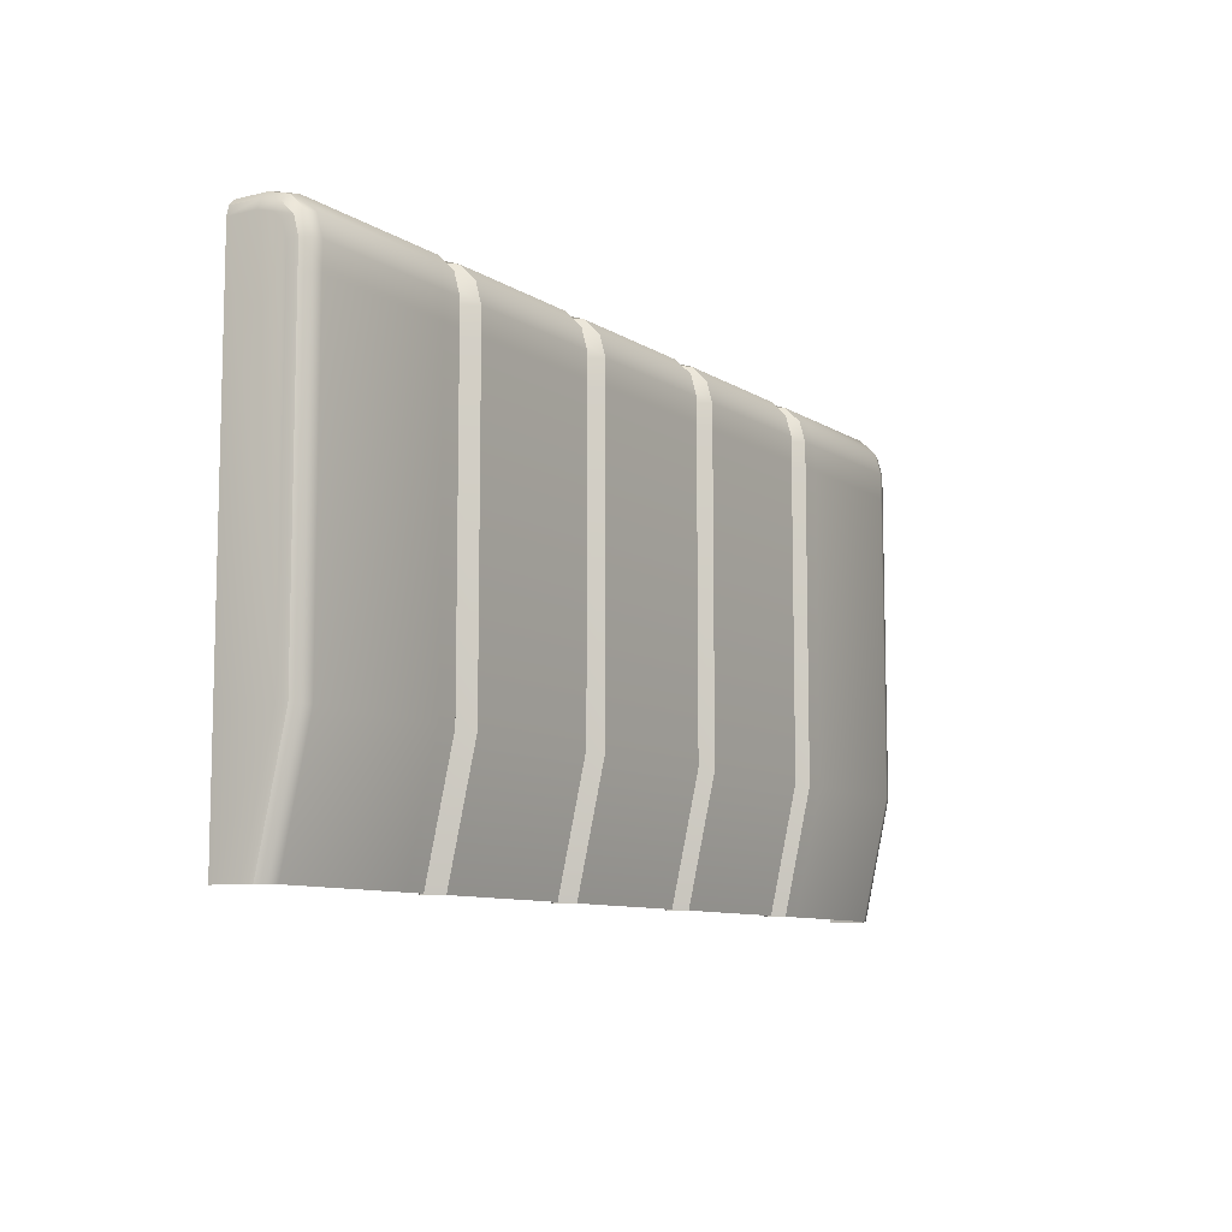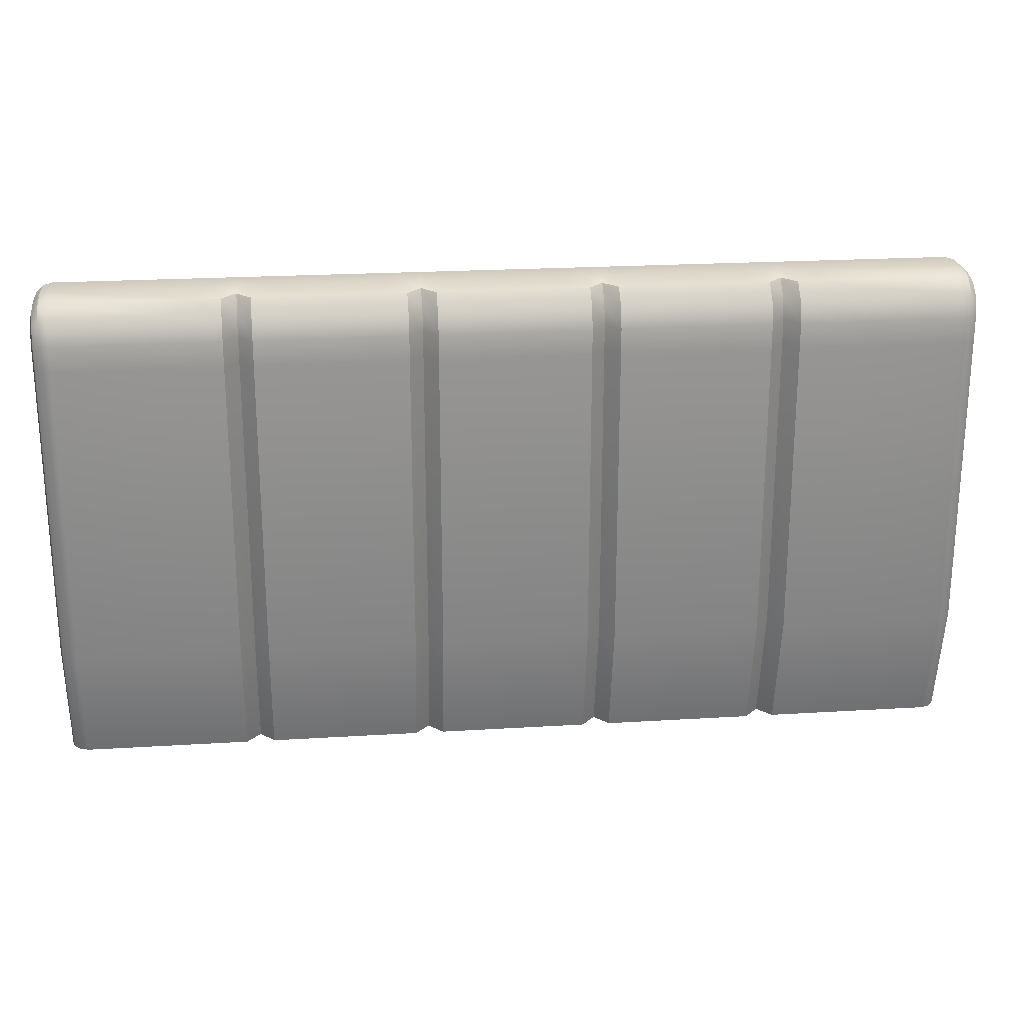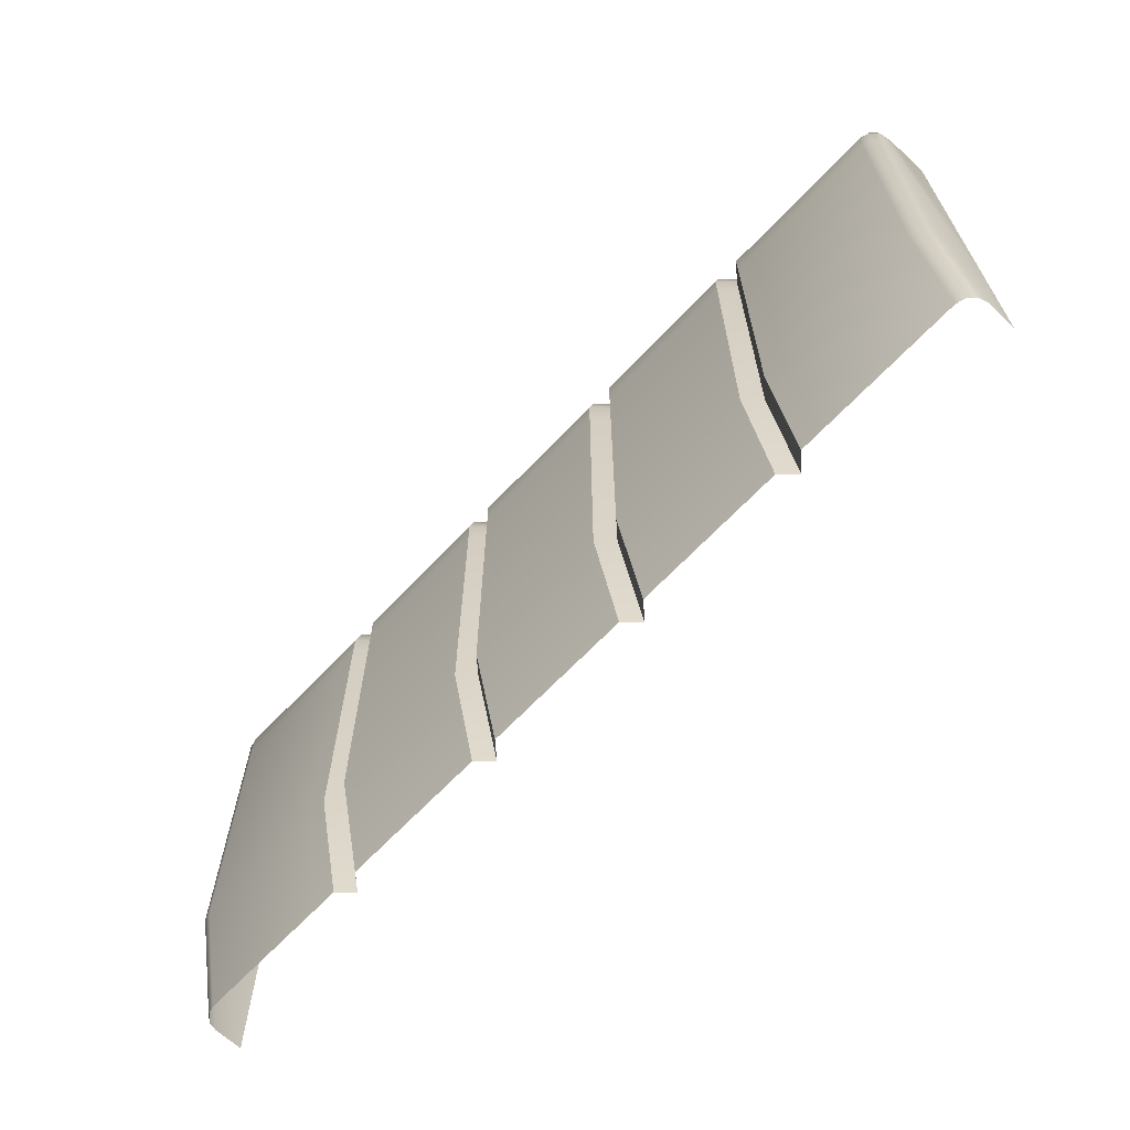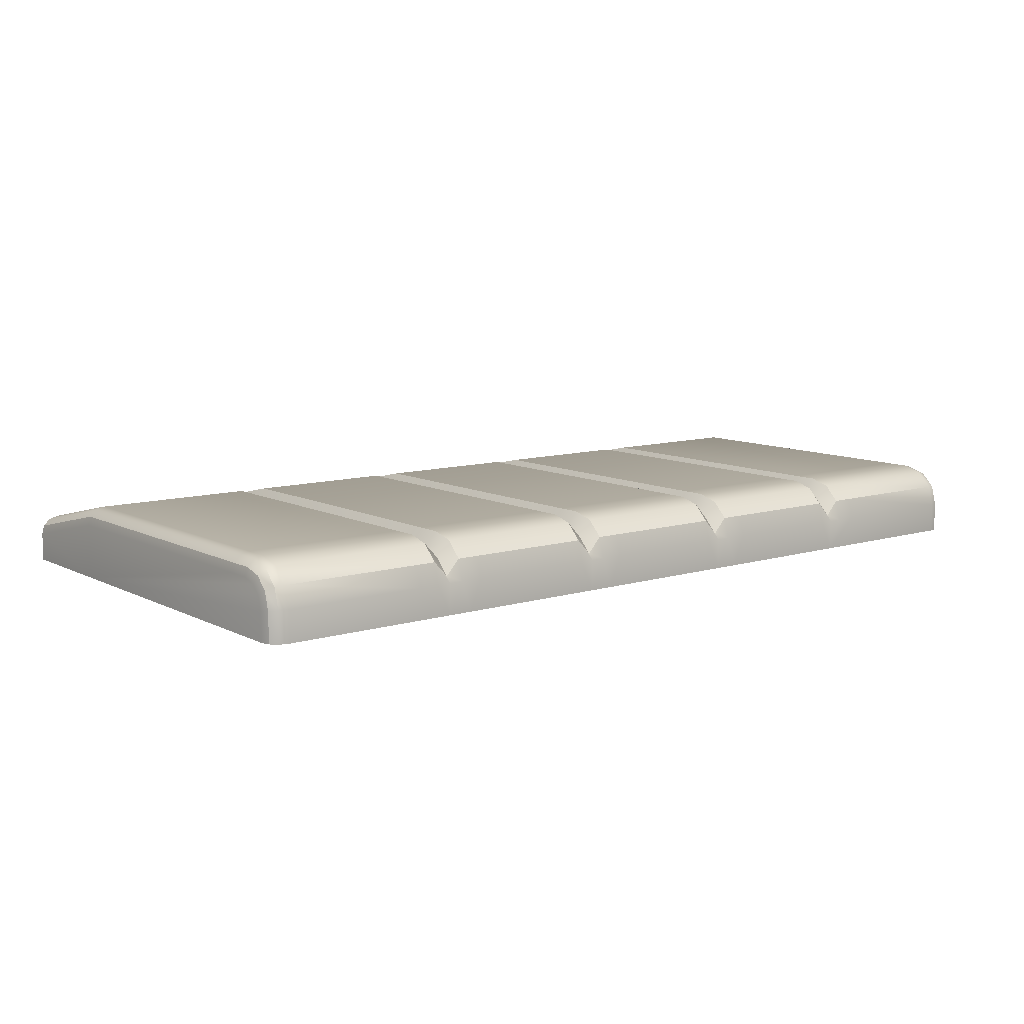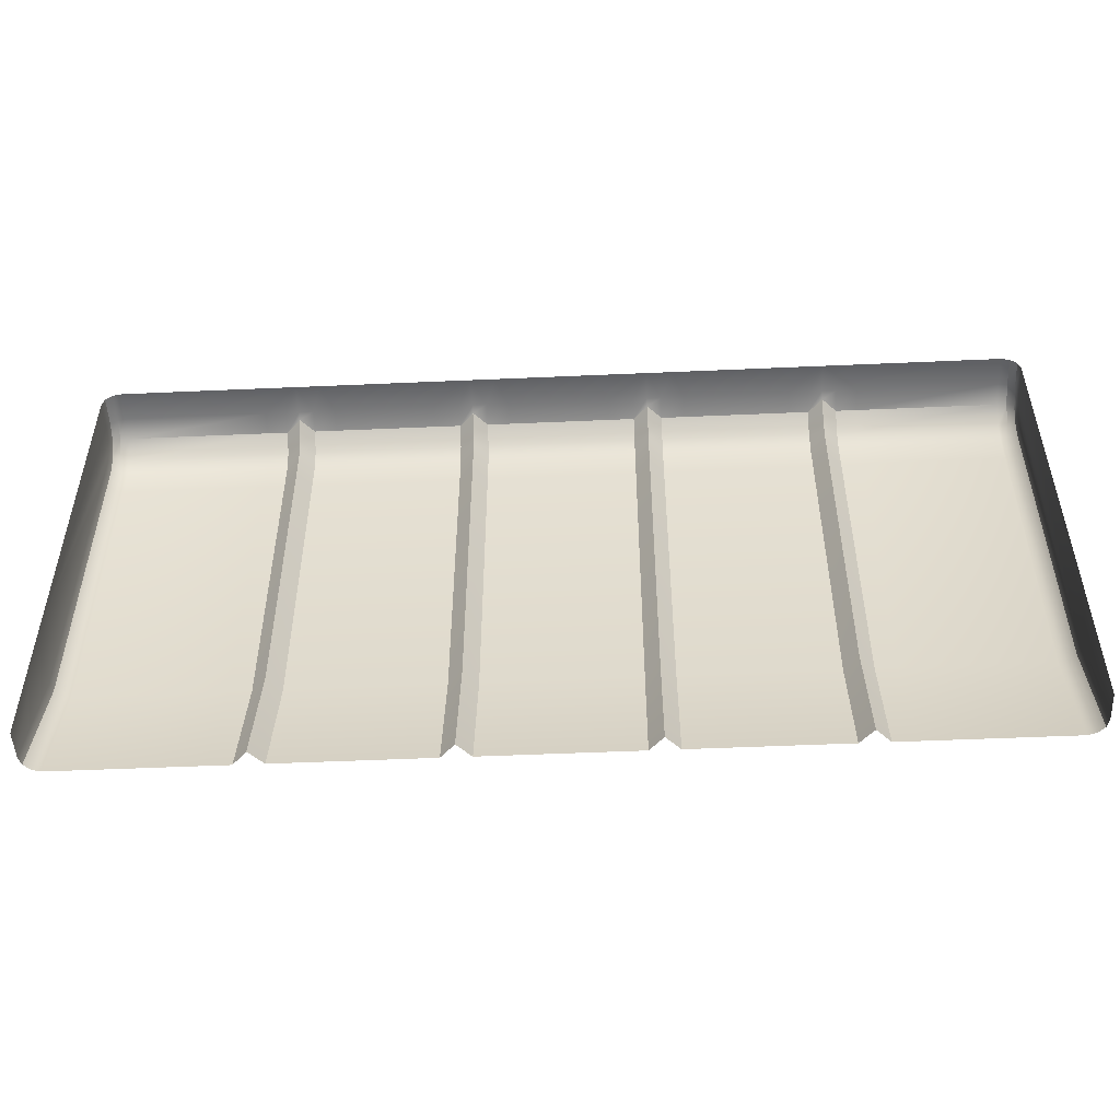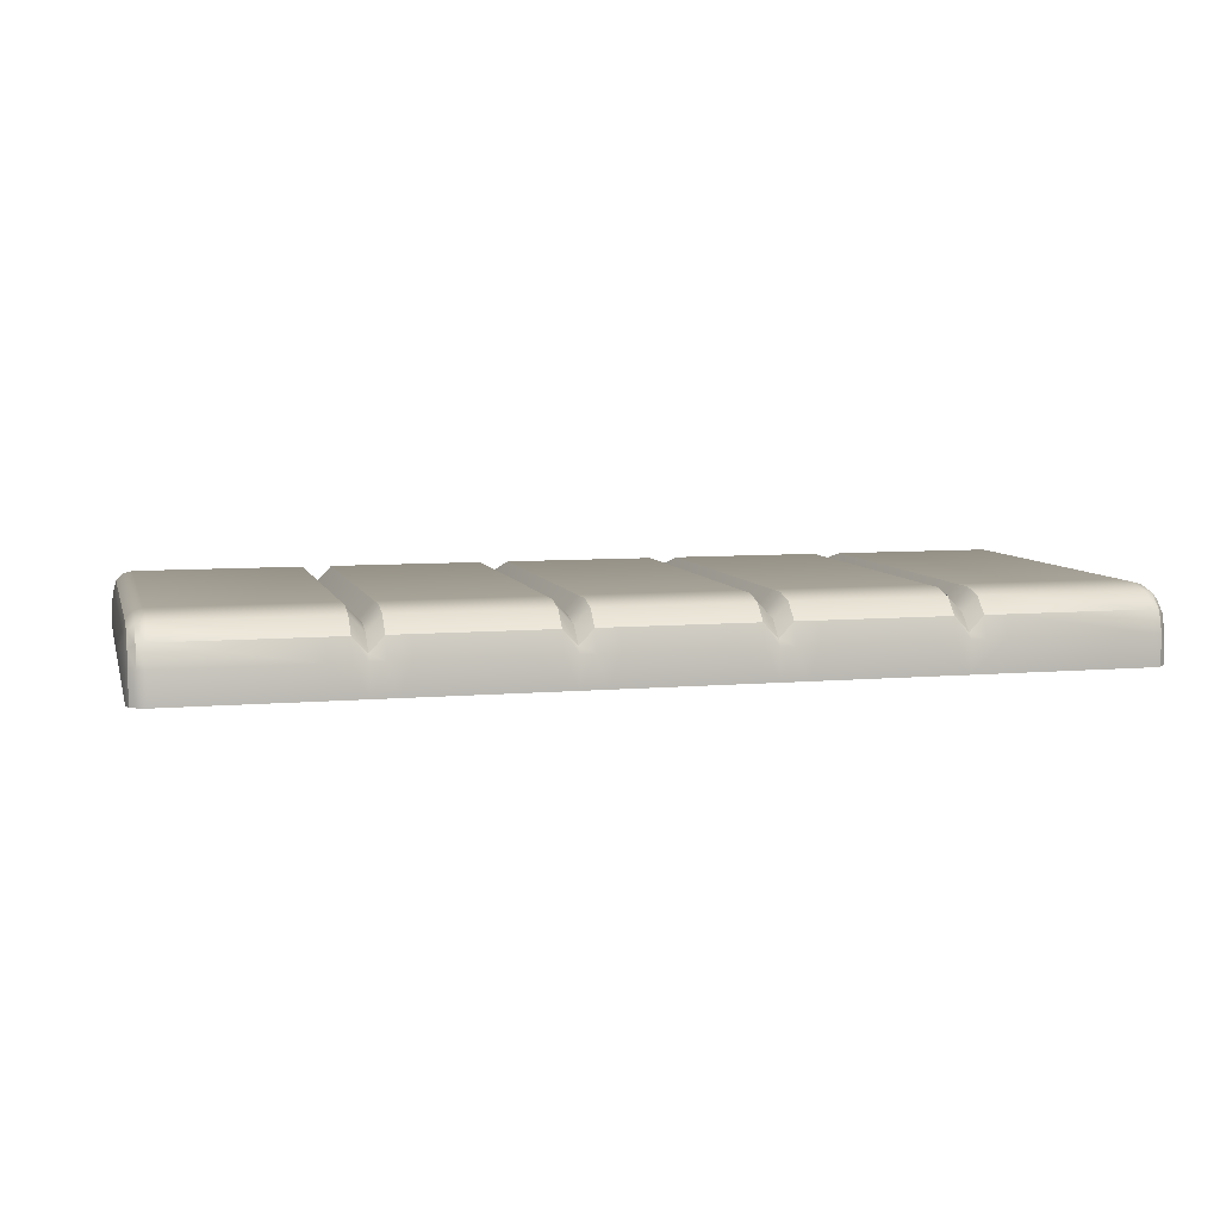
<metadata>
{"format":"obj","ext":"obj","renderer":"f3d","projection":"perspective","resolution":1024,"background":"white","views":[{"elev":-9.2,"azim":-57.9,"up":"+Y"},{"elev":22.7,"azim":-6.0,"up":"+Y"},{"elev":-65.4,"azim":46.8,"up":"+Y"},{"elev":10.0,"azim":141.9,"up":"+Z"},{"elev":-50.2,"azim":-177.2,"up":"+Y"},{"elev":7.0,"azim":165.6,"up":"+Z"}]}
</metadata>
<code>
o Booth_Backseat
v -5.814 0.6566 -3.818
v -3.998 0.6566 -3.818
v -5.814 1.348 -3.818
v -5.779 1.384 -3.818
v -5.81 1.366 -3.818
v -5.797 1.379 -3.818
v -4.033 1.384 -3.818
v -3.998 1.348 -3.818
v -4.015 1.379 -3.818
v -4.002 1.366 -3.818
v -5.779 0.6566 -3.674
v -5.814 0.6566 -3.709
v -5.797 0.6566 -3.678
v -5.81 0.6566 -3.691
v -3.998 0.6566 -3.709
v -4.033 0.6566 -3.674
v -4.002 0.6566 -3.691
v -4.015 0.6566 -3.678
v -5.814 1.296 -3.709
v -5.779 1.3 -3.674
v -5.81 1.298 -3.691
v -5.797 1.3 -3.678
v -5.814 1.348 -3.762
v -5.779 1.384 -3.757
v -5.81 1.366 -3.759
v -5.797 1.379 -3.758
v -5.814 1.324 -3.716
v -5.779 1.342 -3.685
v -5.81 1.333 -3.701
v -5.797 1.34 -3.689
v -5.814 1.341 -3.734
v -5.779 1.373 -3.715
v -5.81 1.357 -3.724
v -5.797 1.368 -3.718
v -3.998 1.348 -3.762
v -4.033 1.384 -3.757
v -4.002 1.366 -3.759
v -4.015 1.379 -3.758
v -3.998 1.296 -3.709
v -4.033 1.3 -3.674
v -4.002 1.298 -3.691
v -4.015 1.3 -3.678
v -3.998 1.341 -3.734
v -4.033 1.373 -3.715
v -4.002 1.357 -3.724
v -4.015 1.368 -3.718
v -3.998 1.324 -3.716
v -4.033 1.342 -3.685
v -4.002 1.333 -3.701
v -4.015 1.34 -3.689
v -5.43 1.384 -3.818
v -5.081 1.384 -3.818
v -4.731 1.384 -3.818
v -4.382 1.384 -3.818
v -4.41 0.6566 -3.674
v -4.354 0.6566 -3.674
v -4.382 0.6566 -3.703
v -4.759 0.6566 -3.674
v -4.704 0.6566 -3.674
v -4.731 0.6566 -3.703
v -5.108 0.6566 -3.674
v -5.053 0.6566 -3.674
v -5.081 0.6566 -3.703
v -5.458 0.6566 -3.674
v -5.402 0.6566 -3.674
v -5.43 0.6566 -3.703
v -4.354 1.3 -3.674
v -4.41 1.3 -3.674
v -4.382 1.3 -3.703
v -4.704 1.3 -3.674
v -4.759 1.3 -3.674
v -4.731 1.3 -3.703
v -5.053 1.3 -3.674
v -5.108 1.3 -3.674
v -5.081 1.3 -3.703
v -5.402 1.3 -3.674
v -5.458 1.3 -3.674
v -5.43 1.3 -3.703
v -5.458 1.384 -3.757
v -5.402 1.384 -3.757
v -5.43 1.384 -3.757
v -5.108 1.384 -3.757
v -5.053 1.384 -3.757
v -5.081 1.384 -3.757
v -4.759 1.384 -3.757
v -4.704 1.384 -3.757
v -4.731 1.384 -3.757
v -4.41 1.384 -3.757
v -4.354 1.384 -3.757
v -4.382 1.384 -3.757
v -5.402 1.373 -3.715
v -5.458 1.373 -3.715
v -5.43 1.373 -3.745
v -5.053 1.373 -3.715
v -5.108 1.373 -3.715
v -5.081 1.373 -3.745
v -4.704 1.373 -3.715
v -4.759 1.373 -3.715
v -4.731 1.373 -3.745
v -4.354 1.373 -3.715
v -4.41 1.373 -3.715
v -4.382 1.373 -3.745
v -5.402 1.342 -3.685
v -5.458 1.342 -3.685
v -5.43 1.342 -3.715
v -5.053 1.342 -3.685
v -5.108 1.342 -3.685
v -5.081 1.342 -3.715
v -4.704 1.342 -3.685
v -4.759 1.342 -3.685
v -4.731 1.342 -3.715
v -4.354 1.342 -3.685
v -4.41 1.342 -3.685
v -4.382 1.342 -3.715
v -5.47 1.384 -3.818
v -5.498 0.6566 -3.674
v -5.498 1.3 -3.674
v -5.498 1.342 -3.685
v -5.498 1.384 -3.757
v -5.498 1.373 -3.715
v -5.386 1.384 -3.818
v -5.363 0.6566 -3.674
v -5.363 1.3 -3.674
v -5.363 1.342 -3.685
v -5.363 1.384 -3.757
v -5.363 1.373 -3.715
v -5.131 1.384 -3.818
v -5.153 1.384 -3.757
v -5.153 1.373 -3.715
v -5.153 0.6566 -3.674
v -5.153 1.3 -3.674
v -5.153 1.342 -3.685
v -5.025 1.384 -3.818
v -5.003 0.6566 -3.674
v -5.003 1.3 -3.674
v -5.003 1.342 -3.685
v -5.003 1.384 -3.757
v -5.003 1.373 -3.715
v -4.78 1.384 -3.818
v -4.803 1.384 -3.757
v -4.803 1.373 -3.715
v -4.803 0.6566 -3.674
v -4.803 1.3 -3.674
v -4.803 1.342 -3.685
v -4.672 1.384 -3.818
v -4.653 0.6566 -3.674
v -4.653 1.3 -3.674
v -4.653 1.342 -3.685
v -4.653 1.384 -3.757
v -4.653 1.373 -3.715
v -4.43 1.384 -3.818
v -4.453 1.384 -3.757
v -4.453 1.373 -3.715
v -4.453 0.6566 -3.674
v -4.453 1.3 -3.674
v -4.453 1.342 -3.685
v -4.342 1.384 -3.818
v -4.314 0.6566 -3.674
v -4.314 1.3 -3.674
v -4.314 1.342 -3.685
v -4.314 1.384 -3.757
v -4.314 1.373 -3.715
v -3.998 1.249 -3.709
v -4.002 1.25 -3.691
v -4.015 1.251 -3.678
v -4.033 1.251 -3.674
v -5.814 1.249 -3.709
v -5.81 1.25 -3.691
v -5.797 1.251 -3.678
v -5.779 1.251 -3.674
v -4.41 1.251 -3.674
v -4.382 1.251 -3.703
v -4.354 1.251 -3.674
v -4.759 1.251 -3.674
v -4.731 1.251 -3.703
v -4.704 1.251 -3.674
v -5.108 1.251 -3.674
v -5.081 1.251 -3.703
v -5.053 1.251 -3.674
v -5.458 1.251 -3.674
v -5.43 1.251 -3.703
v -5.402 1.251 -3.674
v -5.498 1.251 -3.674
v -5.363 1.251 -3.674
v -5.153 1.251 -3.674
v -5.003 1.251 -3.674
v -4.803 1.251 -3.674
v -4.653 1.251 -3.674
v -4.453 1.251 -3.674
v -4.314 1.251 -3.674
v -5.814 0.4198 -3.818
v -3.998 0.4198 -3.818
v -5.779 0.4198 -3.726
v -5.814 0.4198 -3.762
v -5.797 0.4198 -3.731
v -5.81 0.4198 -3.744
v -3.998 0.4198 -3.762
v -4.033 0.4198 -3.726
v -4.002 0.4198 -3.744
v -4.015 0.4198 -3.731
v -4.41 0.4198 -3.726
v -4.354 0.4198 -3.726
v -4.382 0.4198 -3.756
v -4.759 0.4198 -3.726
v -4.704 0.4198 -3.726
v -4.731 0.4198 -3.756
v -5.108 0.4198 -3.726
v -5.053 0.4198 -3.726
v -5.081 0.4198 -3.756
v -5.458 0.4198 -3.726
v -5.402 0.4198 -3.726
v -5.43 0.4198 -3.756
v -5.498 0.4198 -3.726
v -5.363 0.4198 -3.726
v -5.153 0.4198 -3.726
v -5.003 0.4198 -3.726
v -4.803 0.4198 -3.726
v -4.653 0.4198 -3.726
v -4.453 0.4198 -3.726
v -4.314 0.4198 -3.726
f 2 8 35 43 47 39 163 15
f 12 167 19 27 31 23 3 1
f 43 35 37 45
f 45 37 38 46
f 46 38 36 44
f 23 31 33 25
f 25 33 34 26
f 26 34 32 24
f 47 43 45 49
f 49 45 46 50
f 50 46 44 48
f 31 27 29 33
f 33 29 30 34
f 34 30 28 32
f 39 47 49 41
f 41 49 50 42
f 42 50 48 40
f 27 19 21 29
f 29 21 22 30
f 30 22 20 28
f 163 39 41 164
f 164 41 42 165
f 165 42 40 166
f 167 12 14 168
f 168 14 13 169
f 169 13 11 170
f 24 4 6 26
f 26 6 5 25
f 25 5 3 23
f 35 8 10 37
f 37 10 9 38
f 38 9 7 36
f 190 159 67 173
f 120 118 104 92
f 157 161 36 7
f 156 155 68 113
f 160 159 40 48
f 188 147 70 176
f 186 135 73 179
f 184 123 76 182
f 183 117 20 170
f 119 79 51 115
f 118 117 77 104
f 132 131 74 107
f 144 143 71 110
f 129 132 107 95
f 141 144 110 98
f 153 156 113 101
f 162 160 48 44
f 127 128 82 52
f 139 140 85 53
f 151 152 88 54
f 161 162 44 36
f 119 120 92 79
f 128 129 95 82
f 140 141 98 85
f 152 153 101 88
f 79 81 51
f 81 80 51
f 82 84 52
f 84 83 52
f 85 87 53
f 87 86 53
f 88 90 54
f 90 89 54
f 171 55 57 172
f 172 57 56 173
f 174 58 60 175
f 175 60 59 176
f 177 61 63 178
f 178 63 62 179
f 180 64 66 181
f 181 66 65 182
f 76 103 105 78
f 78 105 104 77
f 73 106 108 75
f 75 108 107 74
f 70 109 111 72
f 72 111 110 71
f 67 112 114 69
f 69 114 113 68
f 103 91 93 105
f 105 93 92 104
f 106 94 96 108
f 108 96 95 107
f 109 97 99 111
f 111 99 98 110
f 112 100 102 114
f 114 102 101 113
f 91 80 81 93
f 93 81 79 92
f 94 83 84 96
f 96 84 82 95
f 97 86 87 99
f 99 87 85 98
f 100 89 90 102
f 102 90 88 101
f 24 32 120 119
f 28 20 117 118
f 24 119 115 4
f 180 77 117 183
f 32 28 118 120
f 80 91 126 125
f 51 80 125 121
f 91 103 124 126
f 103 76 123 124
f 185 131 123 184
f 177 74 131 185
f 125 126 129 128
f 121 125 128 127
f 126 124 132 129
f 124 123 131 132
f 83 94 138 137
f 52 83 137 133
f 94 106 136 138
f 106 73 135 136
f 187 143 135 186
f 174 71 143 187
f 137 138 141 140
f 133 137 140 139
f 138 136 144 141
f 136 135 143 144
f 86 97 150 149
f 53 86 149 145
f 97 109 148 150
f 189 155 147 188
f 109 70 147 148
f 171 68 155 189
f 149 150 153 152
f 145 149 152 151
f 150 148 156 153
f 148 147 155 156
f 89 100 162 161
f 100 112 160 162
f 112 67 159 160
f 54 89 161 157
f 166 40 159 190
f 16 166 190 158
f 55 171 189 154
f 154 189 188 146
f 58 174 187 142
f 142 187 186 134
f 61 177 185 130
f 130 185 184 122
f 64 180 183 116
f 78 181 182 76
f 77 180 181 78
f 75 178 179 73
f 74 177 178 75
f 72 175 176 70
f 71 174 175 72
f 69 172 173 67
f 68 171 172 69
f 116 183 170 11
f 122 184 182 65
f 134 186 179 62
f 146 188 176 59
f 158 190 173 56
f 22 169 170 20
f 21 168 169 22
f 19 167 168 21
f 18 165 166 16
f 17 164 165 18
f 15 163 164 17
f 154 146 218 219
f 134 62 208 216
f 2 15 197 192
f 56 57 203 202
f 62 63 209 208
f 11 13 195 193
f 122 65 211 214
f 13 14 196 195
f 116 11 193 213
f 14 12 194 196
f 58 142 217 204
f 142 134 216 217
f 60 58 204 206
f 15 17 199 197
f 66 64 210 212
f 17 18 200 199
f 18 16 198 200
f 59 60 206 205
f 65 66 212 211
f 16 158 220 198
f 61 130 215 207
f 130 122 214 215
f 158 56 202 220
f 57 55 201 203
f 146 59 205 218
f 63 61 207 209
f 64 116 213 210
f 55 154 219 201
f 12 1 191 194

</code>
